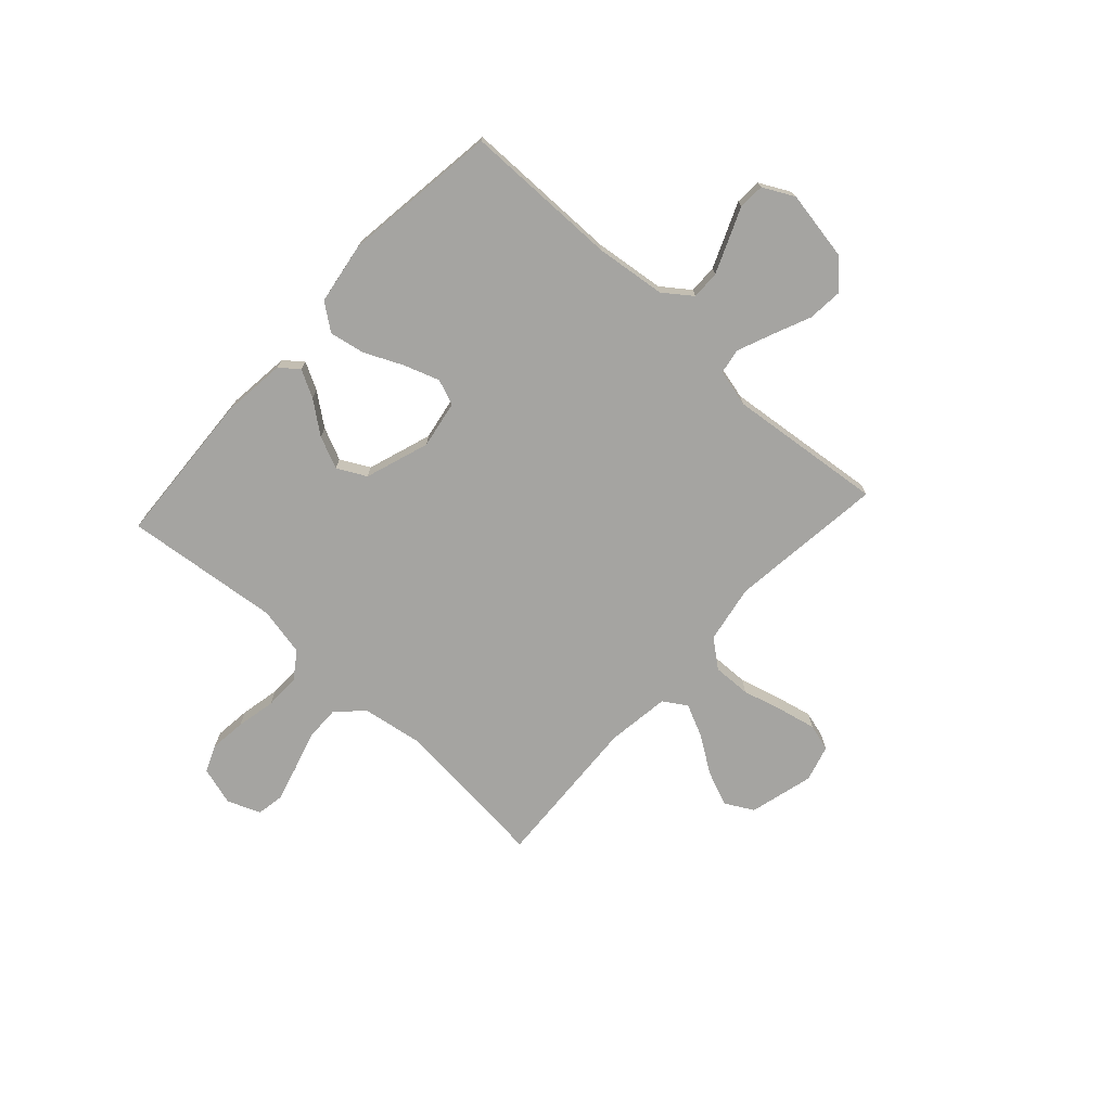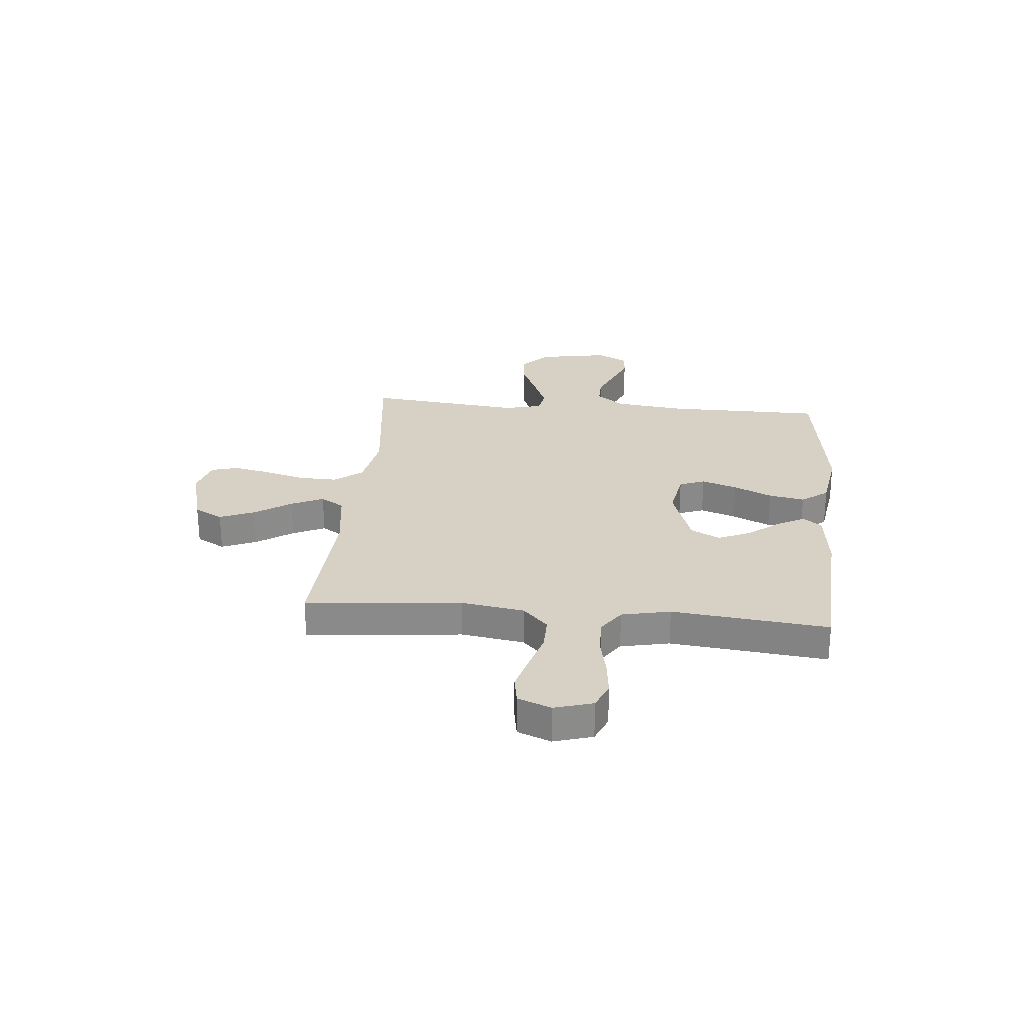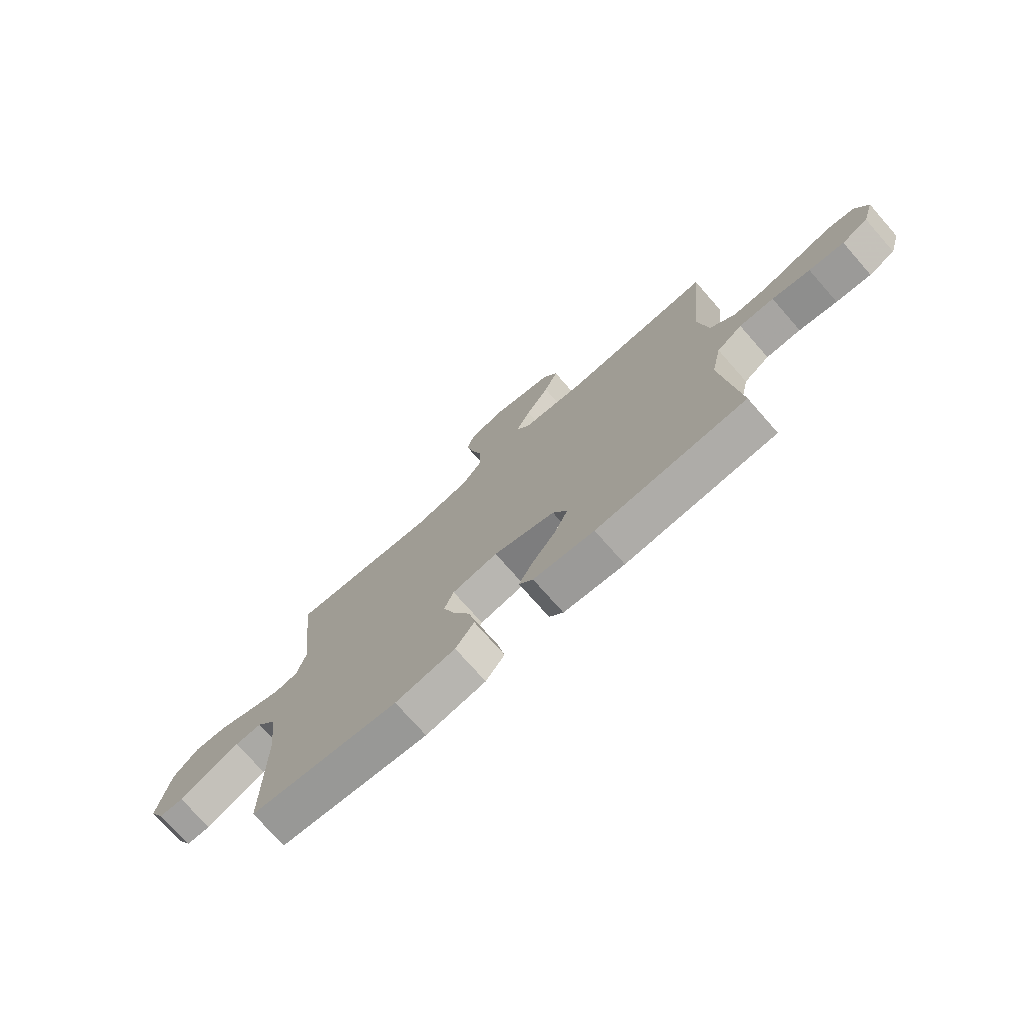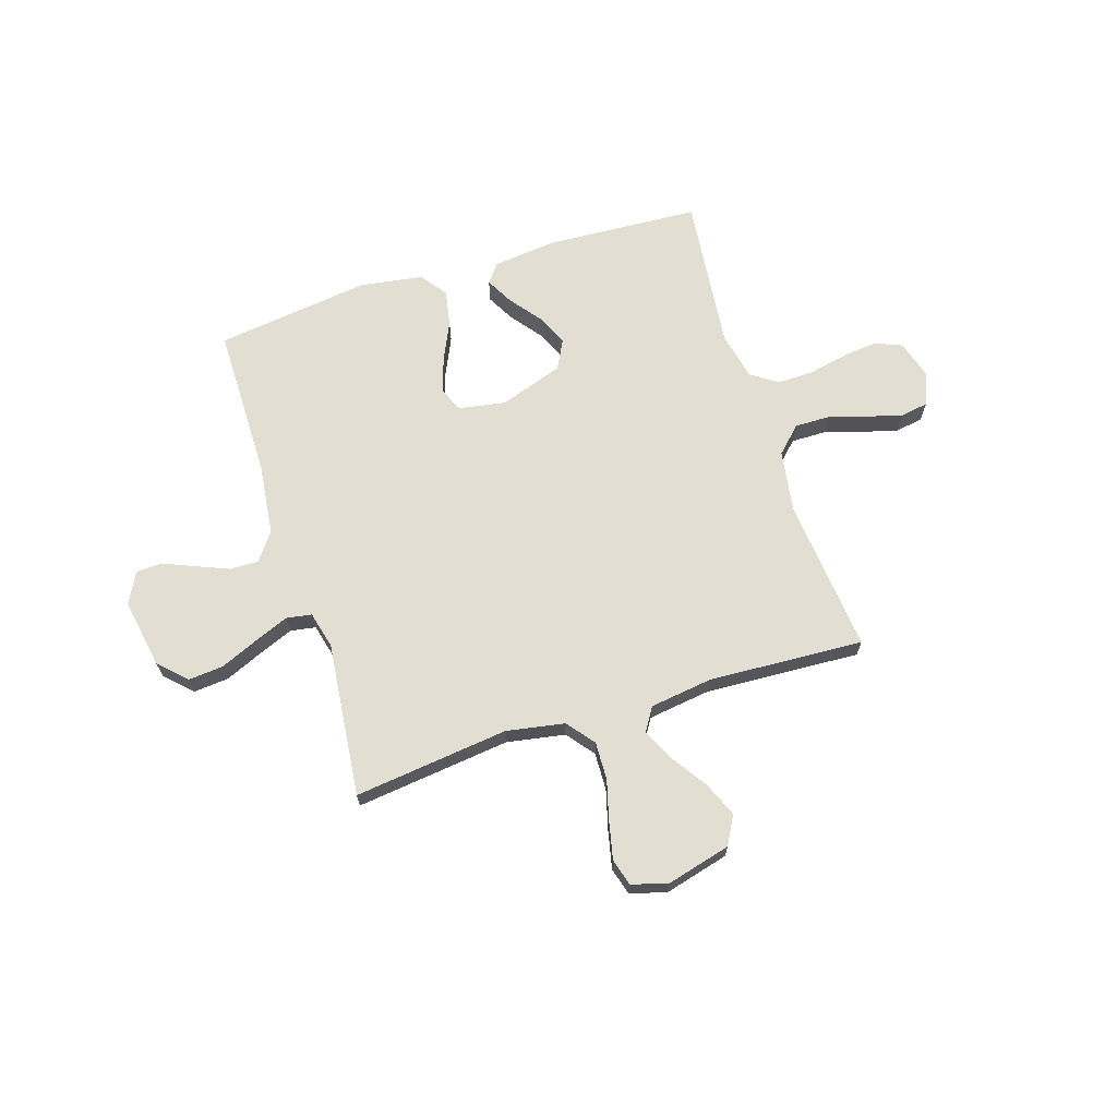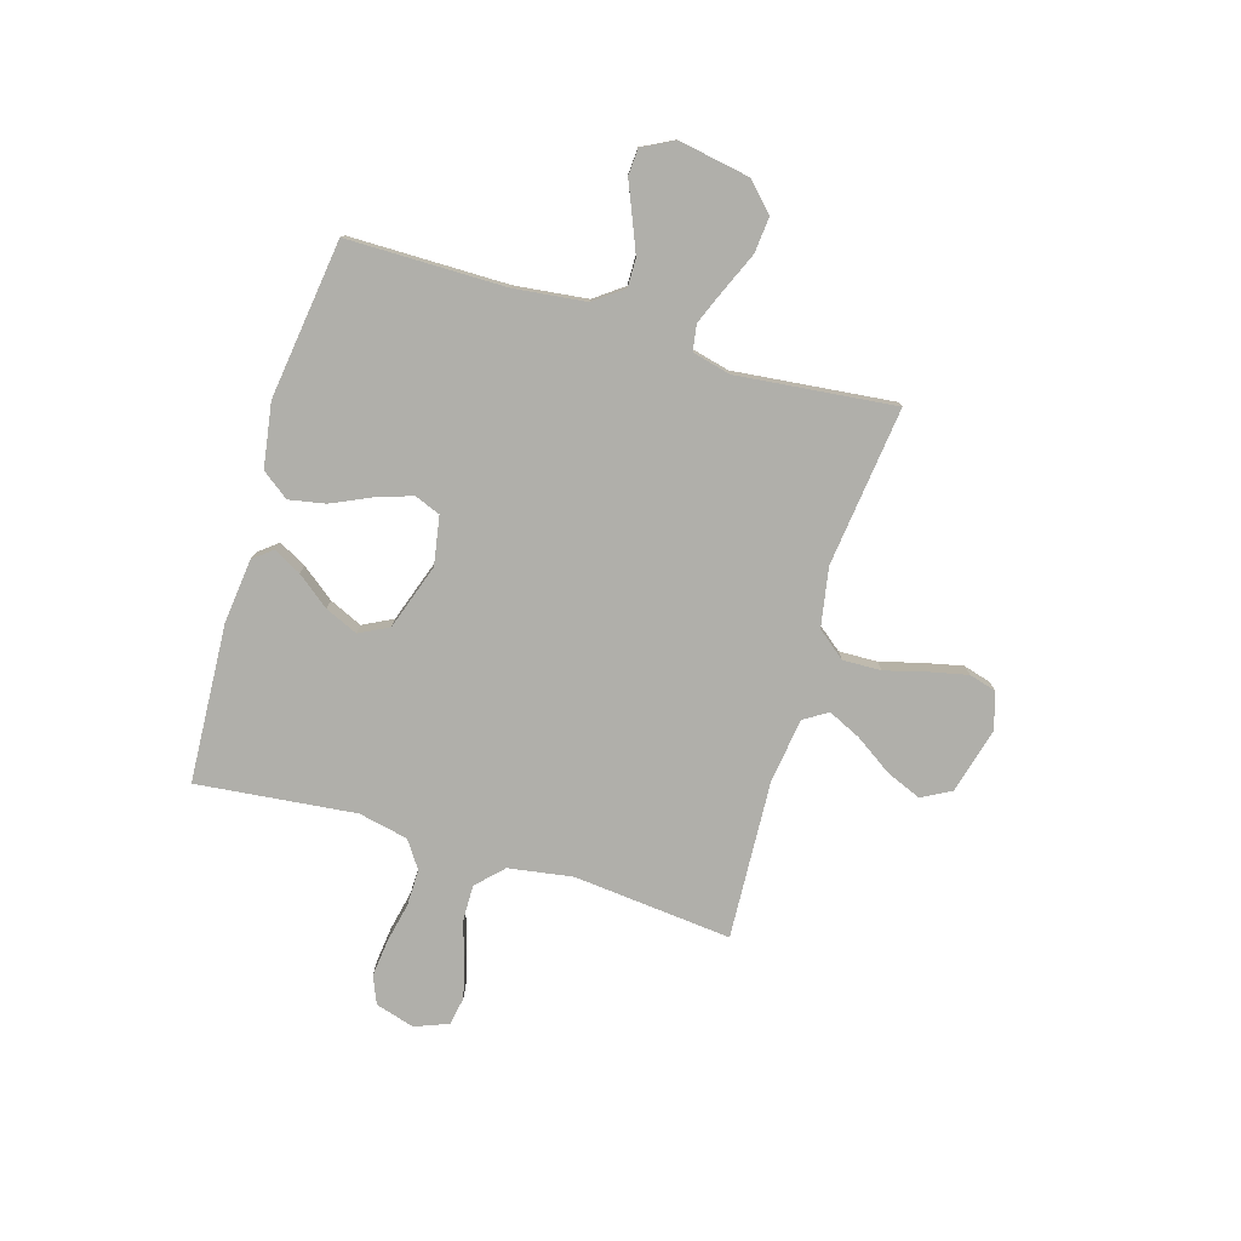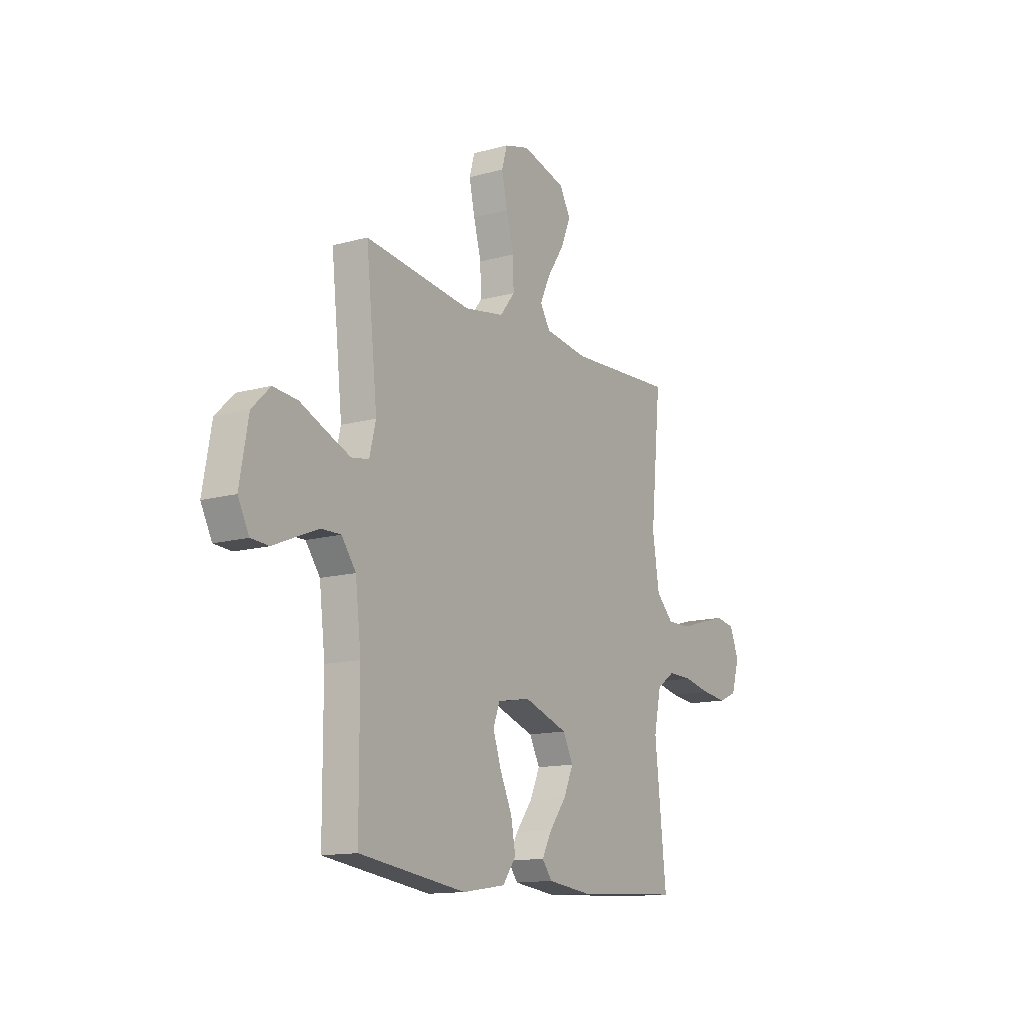
<metadata>
{"format":"obj","ext":"obj","renderer":"f3d","projection":"perspective","resolution":1024,"background":"white","views":[{"elev":-73.2,"azim":-132.4,"up":"+Y"},{"elev":26.6,"azim":95.3,"up":"+Y"},{"elev":-74.5,"azim":41.4,"up":"+Z"},{"elev":67.6,"azim":-17.6,"up":"+Y"},{"elev":-78.0,"azim":-106.7,"up":"+Y"},{"elev":-13.6,"azim":-58.2,"up":"+Z"}]}
</metadata>
<code>
v 0.5 0.07 0.5
v 0.471 0.07 0.2
v 0.49 0.07 0.079
v 0.539 0.07 0.031
v 0.606 0.07 0.032
v 0.68 0.07 0.054
v 0.749 0.07 0.073
v 0.803 0.07 0.064
v 0.828 0.07 0
v 0.806 0.07 -0.074
v 0.754 0.07 -0.096
v 0.684 0.07 -0.088
v 0.608 0.07 -0.072
v 0.539 0.07 -0.071
v 0.488 0.07 -0.106
v 0.468 0.07 -0.2
v 0.5 0.07 -0.5
v 0.2 0.07 -0.517
v 0.078 0.07 -0.503
v 0.05 0.07 -0.467
v 0.078 0.07 -0.415
v 0.125 0.07 -0.354
v 0.153 0.07 -0.292
v 0.124 0.07 -0.236
v 0 0.07 -0.194
v -0.092 0.07 -0.21
v -0.111 0.07 -0.259
v -0.088 0.07 -0.327
v -0.054 0.07 -0.401
v -0.041 0.07 -0.47
v -0.079 0.07 -0.521
v -0.2 0.07 -0.54
v -0.5 0.07 -0.5
v -0.501 0.07 -0.2
v -0.517 0.07 -0.064
v -0.557 0.07 -0.01
v -0.612 0.07 -0.011
v -0.675 0.07 -0.037
v -0.737 0.07 -0.063
v -0.787 0.07 -0.06
v -0.818 0.07 0
v -0.794 0.07 0.135
v -0.743 0.07 0.185
v -0.675 0.07 0.179
v -0.601 0.07 0.147
v -0.535 0.07 0.12
v -0.486 0.07 0.128
v -0.468 0.07 0.2
v -0.5 0.07 0.5
v -0.2 0.07 0.464
v -0.088 0.07 0.484
v -0.046 0.07 0.537
v -0.048 0.07 0.61
v -0.069 0.07 0.688
v -0.085 0.07 0.761
v -0.07 0.07 0.813
v 0 0.07 0.833
v 0.124 0.07 0.8
v 0.154 0.07 0.745
v 0.126 0.07 0.678
v 0.079 0.07 0.608
v 0.05 0.07 0.546
v 0.078 0.07 0.501
v 0.2 0.07 0.484
v 0.5 0 0.5
v 0.471 0 0.2
v 0.49 0 0.079
v 0.539 0 0.031
v 0.606 0 0.032
v 0.68 0 0.054
v 0.749 0 0.073
v 0.803 0 0.064
v 0.828 0 0
v 0.806 0 -0.074
v 0.754 0 -0.096
v 0.684 0 -0.088
v 0.608 0 -0.072
v 0.539 0 -0.071
v 0.488 0 -0.106
v 0.468 0 -0.2
v 0.5 0 -0.5
v 0.2 0 -0.517
v 0.078 0 -0.503
v 0.05 0 -0.467
v 0.078 0 -0.415
v 0.125 0 -0.354
v 0.153 0 -0.292
v 0.124 0 -0.236
v 0 0 -0.194
v -0.092 0 -0.21
v -0.111 0 -0.259
v -0.088 0 -0.327
v -0.054 0 -0.401
v -0.041 0 -0.47
v -0.079 0 -0.521
v -0.2 0 -0.54
v -0.5 0 -0.5
v -0.501 0 -0.2
v -0.517 0 -0.064
v -0.557 0 -0.01
v -0.612 0 -0.011
v -0.675 0 -0.037
v -0.737 0 -0.063
v -0.787 0 -0.06
v -0.818 0 0
v -0.794 0 0.135
v -0.743 0 0.185
v -0.675 0 0.179
v -0.601 0 0.147
v -0.535 0 0.12
v -0.486 0 0.128
v -0.468 0 0.2
v -0.5 0 0.5
v -0.2 0 0.464
v -0.088 0 0.484
v -0.046 0 0.537
v -0.048 0 0.61
v -0.069 0 0.688
v -0.085 0 0.761
v -0.07 0 0.813
v 0 0 0.833
v 0.124 0 0.8
v 0.154 0 0.745
v 0.126 0 0.678
v 0.079 0 0.608
v 0.05 0 0.546
v 0.078 0 0.501
v 0.2 0 0.484
f 58 59 60 61
f 58 61 62
f 57 58 62
f 56 57 62
f 53 54 55 56
f 53 56 62
f 52 53 62 63
f 48 49 50
f 47 48 50 51
f 42 43 44 45
f 42 45 46
f 41 42 46
f 38 39 40 41
f 37 38 41 46
f 36 37 46 47
f 31 32 33 34
f 31 34 35
f 28 29 30 31
f 27 28 31 35
f 26 27 35 36
f 19 20 21 22
f 19 22 23
f 16 17 18 19
f 15 16 19 23
f 14 15 23 24
f 10 11 12 13
f 10 13 14
f 9 10 14
f 8 9 14
f 5 6 7 8
f 5 8 14 24
f 64 1 2
f 63 64 2 3
f 51 52 63 3
f 25 26 36 47
f 4 5 24 25
f 25 47 51
f 3 4 25 51
f 125 124 123 122
f 126 125 122
f 126 122 121
f 126 121 120
f 120 119 118 117
f 126 120 117
f 127 126 117 116
f 114 113 112
f 115 114 112 111
f 109 108 107 106
f 110 109 106
f 110 106 105
f 105 104 103 102
f 110 105 102 101
f 111 110 101 100
f 98 97 96 95
f 99 98 95
f 95 94 93 92
f 99 95 92 91
f 100 99 91 90
f 86 85 84 83
f 87 86 83
f 83 82 81 80
f 87 83 80 79
f 88 87 79 78
f 77 76 75 74
f 78 77 74
f 78 74 73
f 78 73 72
f 72 71 70 69
f 88 78 72 69
f 66 65 128
f 67 66 128 127
f 67 127 116 115
f 111 100 90 89
f 89 88 69 68
f 115 111 89
f 115 89 68 67
f 1 65 66 2
f 2 66 67 3
f 3 67 68 4
f 4 68 69 5
f 5 69 70 6
f 6 70 71 7
f 7 71 72 8
f 8 72 73 9
f 9 73 74 10
f 10 74 75 11
f 11 75 76 12
f 12 76 77 13
f 13 77 78 14
f 14 78 79 15
f 15 79 80 16
f 16 80 81 17
f 17 81 82 18
f 18 82 83 19
f 19 83 84 20
f 20 84 85 21
f 21 85 86 22
f 22 86 87 23
f 23 87 88 24
f 24 88 89 25
f 25 89 90 26
f 26 90 91 27
f 27 91 92 28
f 28 92 93 29
f 29 93 94 30
f 30 94 95 31
f 31 95 96 32
f 32 96 97 33
f 33 97 98 34
f 34 98 99 35
f 35 99 100 36
f 36 100 101 37
f 37 101 102 38
f 38 102 103 39
f 39 103 104 40
f 40 104 105 41
f 41 105 106 42
f 42 106 107 43
f 43 107 108 44
f 44 108 109 45
f 45 109 110 46
f 46 110 111 47
f 47 111 112 48
f 48 112 113 49
f 49 113 114 50
f 50 114 115 51
f 51 115 116 52
f 52 116 117 53
f 53 117 118 54
f 54 118 119 55
f 55 119 120 56
f 56 120 121 57
f 57 121 122 58
f 58 122 123 59
f 59 123 124 60
f 60 124 125 61
f 61 125 126 62
f 62 126 127 63
f 63 127 128 64
f 64 128 65 1

</code>
